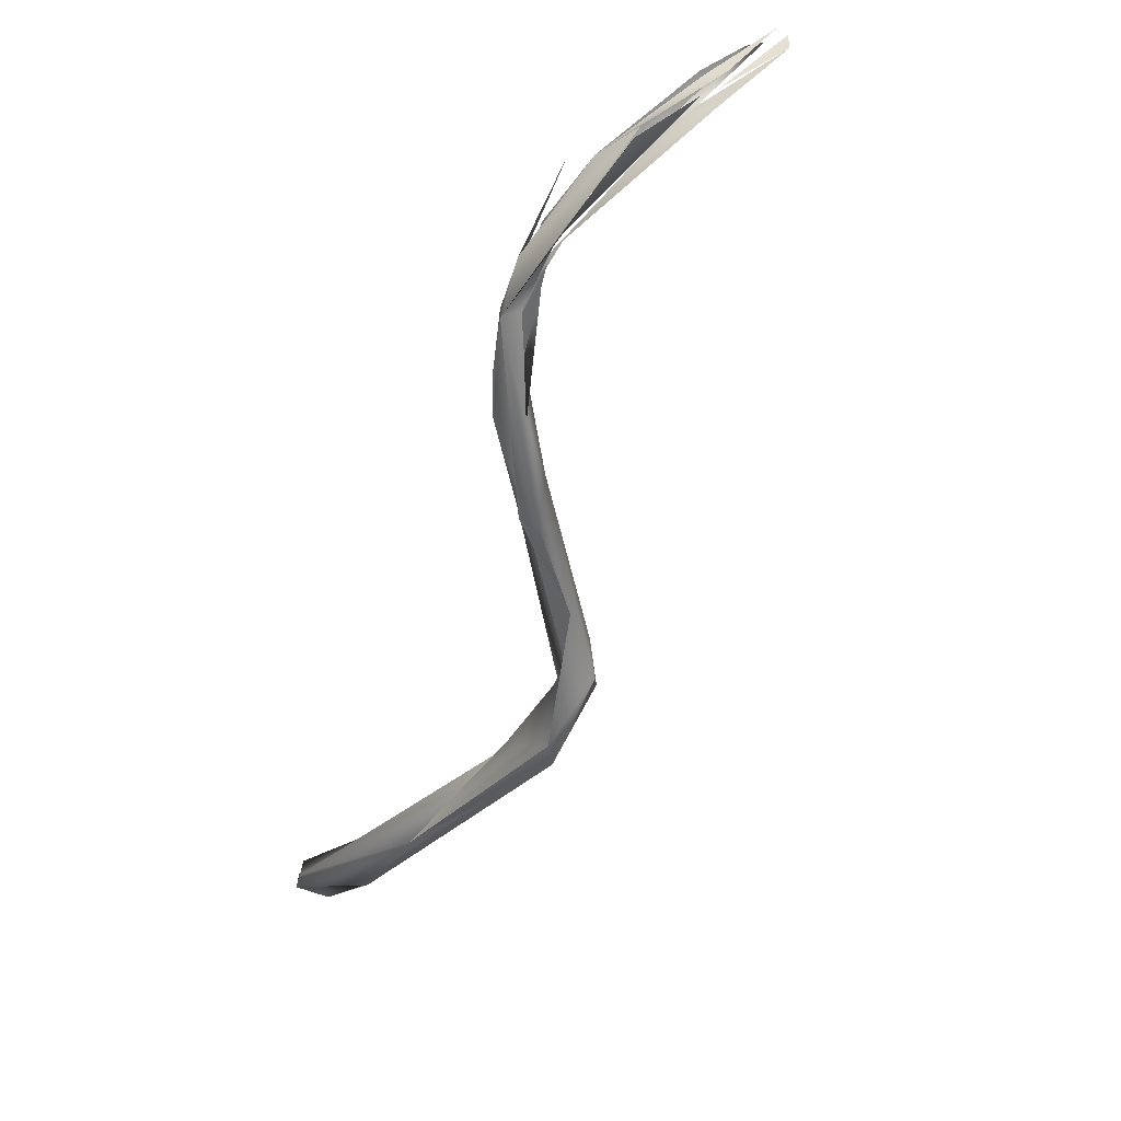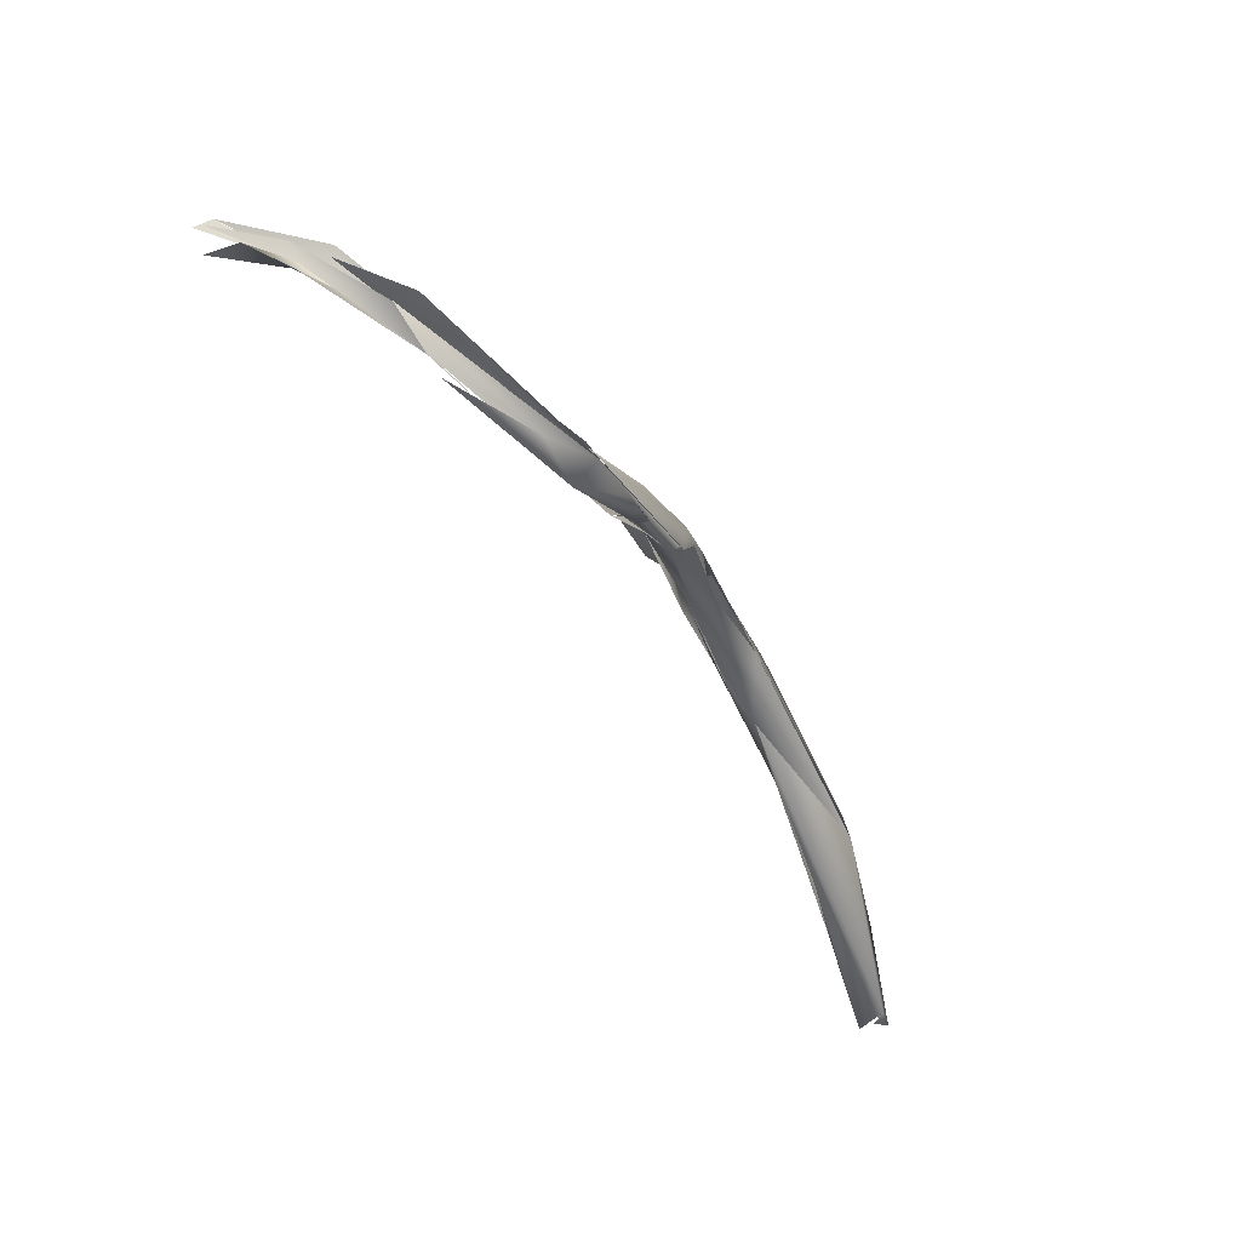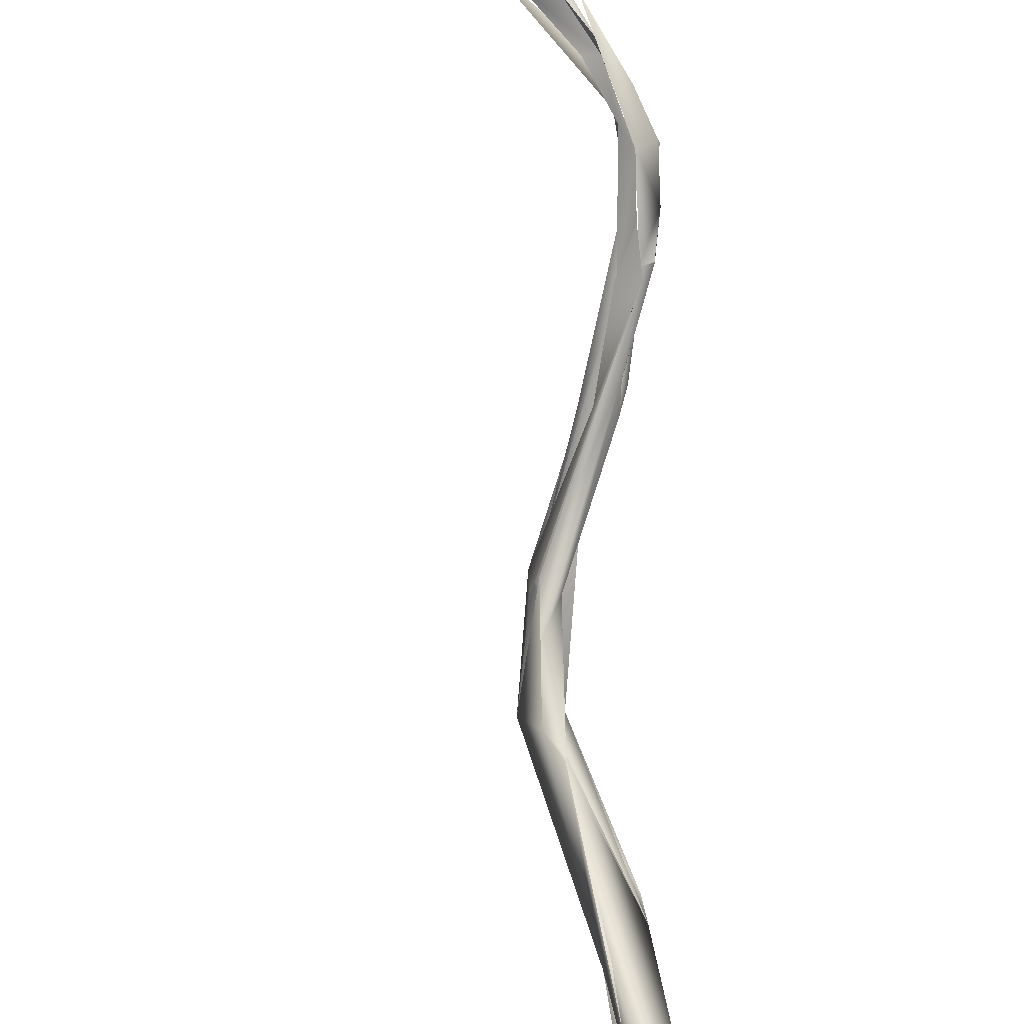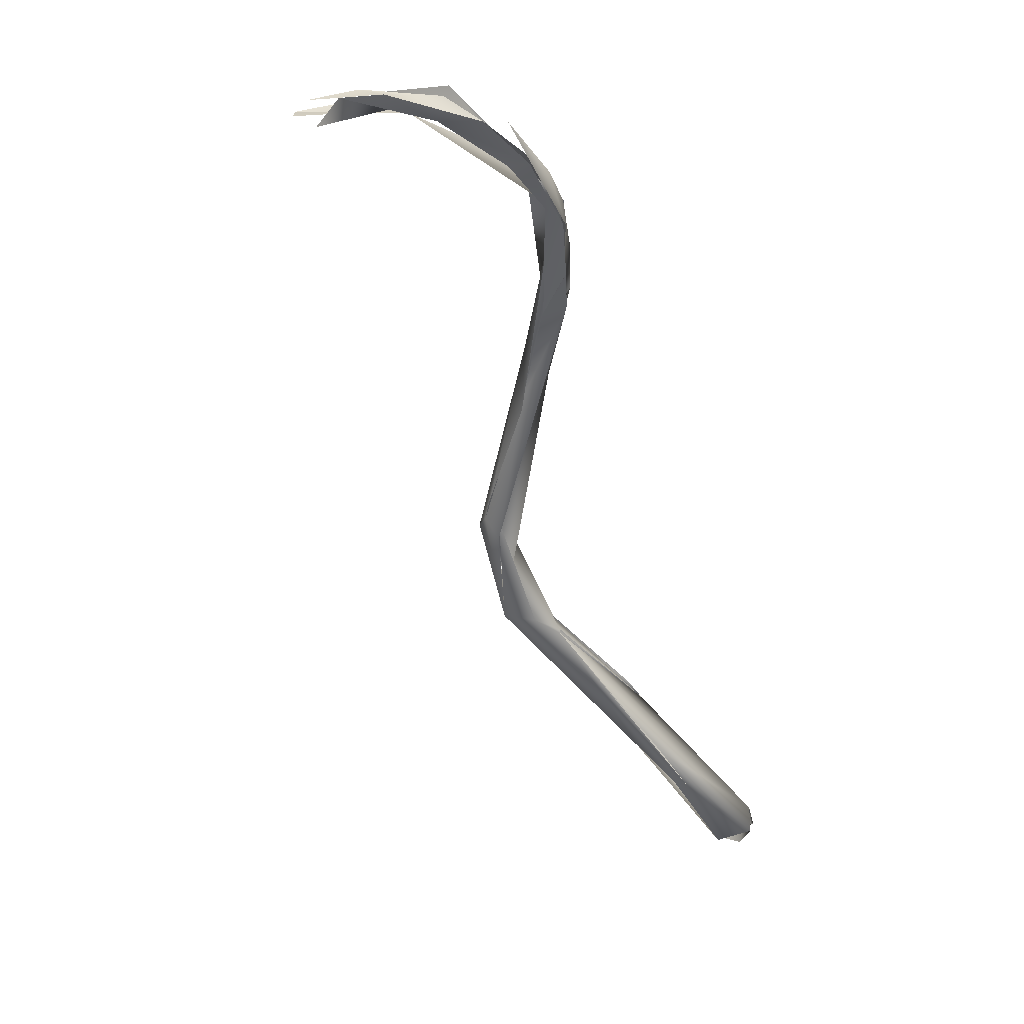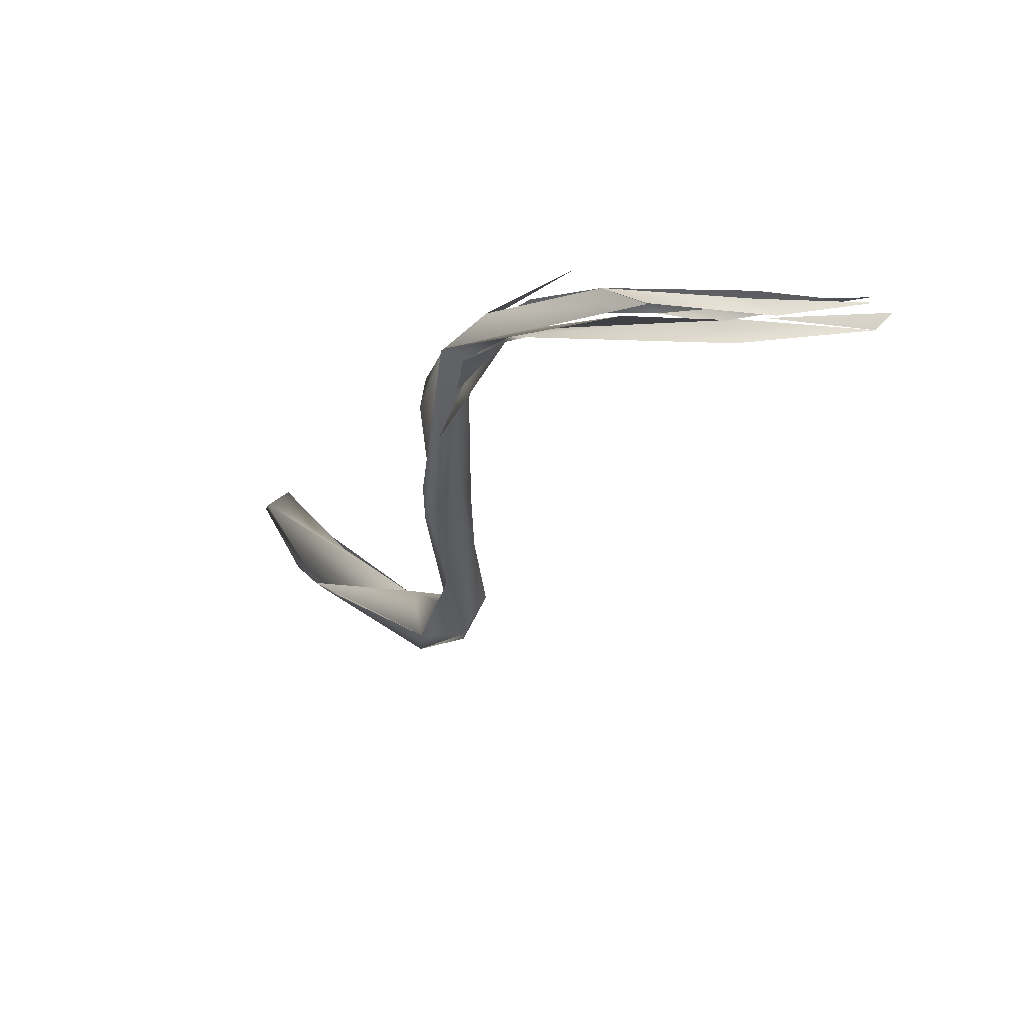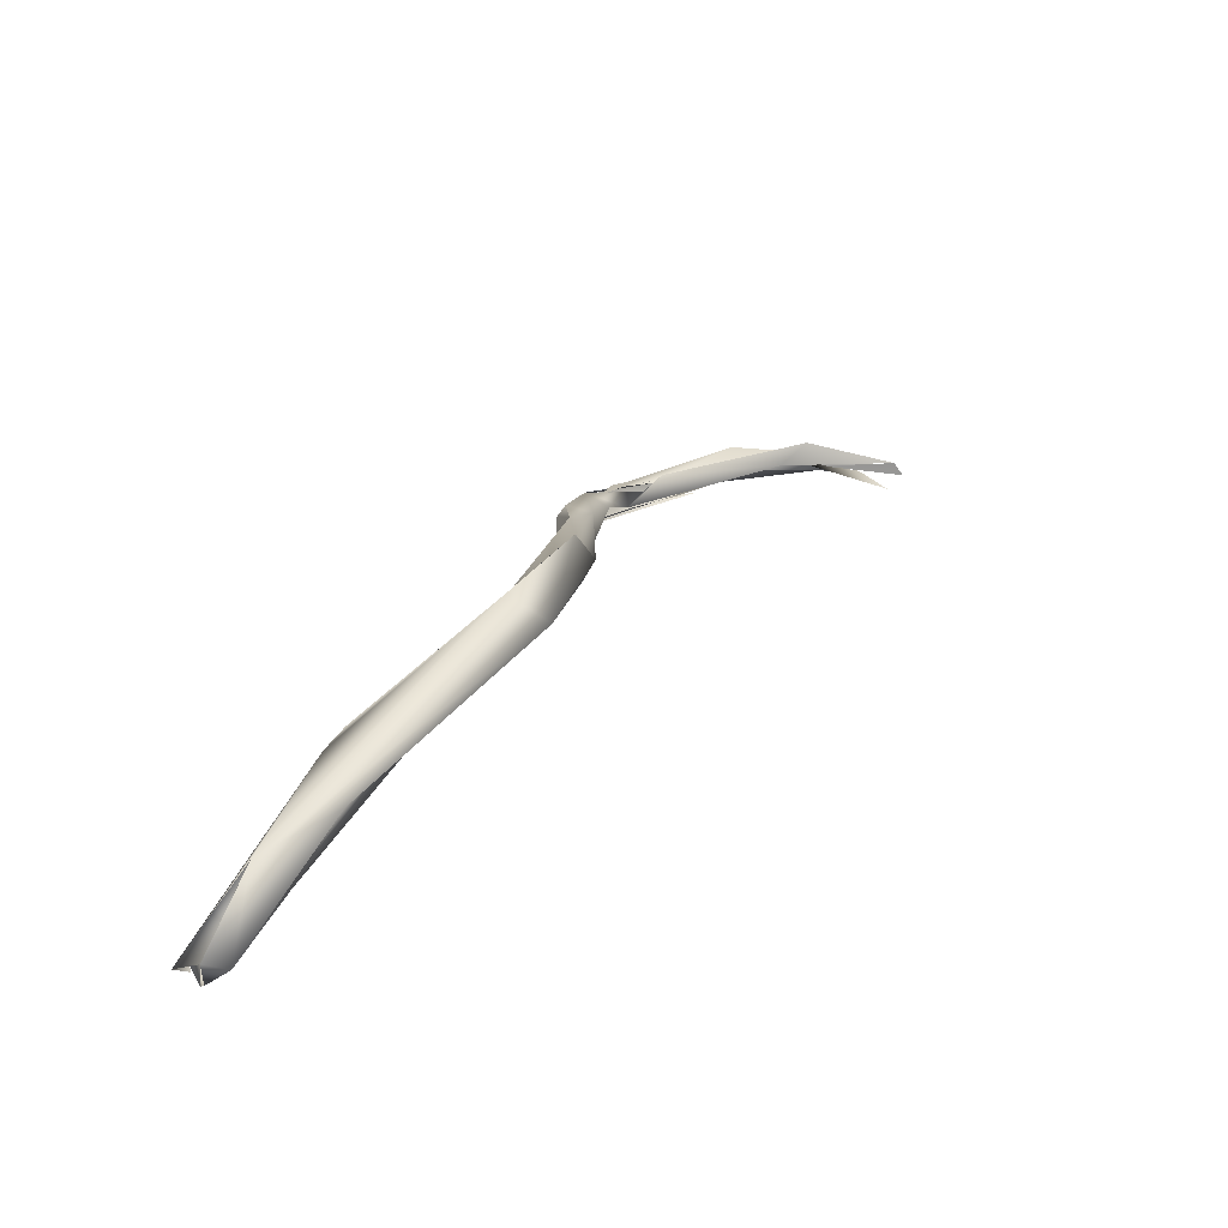
<metadata>
{"format":"obj","ext":"obj","renderer":"f3d","projection":"perspective","resolution":1024,"background":"white","views":[{"elev":59.4,"azim":136.8,"up":"+Y"},{"elev":59.0,"azim":21.5,"up":"+Y"},{"elev":78.6,"azim":20.5,"up":"+Z"},{"elev":18.3,"azim":-44.0,"up":"+Y"},{"elev":-9.8,"azim":-172.8,"up":"+Z"},{"elev":-58.7,"azim":171.1,"up":"+Y"}]}
</metadata>
<code>
o FJ1700M.obj_grp1.590
v 0.1062 -0.2487 7
v 0.1051 -0.2483 7
v 0.1043 -0.2504 6.998
v 0.1043 -0.25 7
v 0.1056 -0.2467 7
v 0.1051 -0.2479 7.001
v 0.1041 -0.2482 7.002
v 0.1023 -0.2442 6.994
v 0.1023 -0.2443 6.995
v 0.1024 -0.2497 6.999
v 0.09959 -0.2433 6.997
v 0.09732 -0.2391 6.995
v 0.09887 -0.2354 6.992
v 0.09949 -0.2435 6.996
v 0.08818 -0.2242 6.985
v 0.09692 -0.2396 6.993
v 0.08935 -0.2264 6.989
v 0.09763 -0.2335 6.991
v 0.08917 -0.2259 6.989
v 0.08468 -0.2242 6.987
v 0.08788 -0.2224 6.986
v 0.08353 -0.2153 6.984
v 0.08463 -0.2144 6.987
v 0.08685 -0.2247 6.988
v 0.08442 -0.2185 6.988
v 0.08163 -0.2136 6.987
v 0.08346 -0.2147 6.985
v 0.08264 -0.2139 6.988
v 0.08346 -0.1988 6.994
v 0.08248 -0.2154 6.988
v 0.08362 -0.2074 6.987
v 0.08104 -0.1961 6.993
v 0.08443 -0.2164 6.987
v 0.08362 -0.2074 6.987
v 0.08415 -0.2009 6.991
v 0.08211 -0.2011 6.992
v 0.082 -0.2119 6.987
v 0.08415 -0.2009 6.991
v 0.08347 -0.1992 6.992
v 0.08401 -0.199 6.993
v 0.08353 -0.199 6.991
v 0.08109 -0.2019 6.993
v 0.08288 -0.1906 6.997
v 0.08248 -0.1921 6.997
v 0.08248 -0.1921 6.997
v 0.08157 -0.1902 6.994
v 0.07908 -0.1866 6.997
v 0.08053 -0.1927 6.996
v 0.08192 -0.1913 6.997
v 0.08284 -0.1905 6.997
v 0.08071 -0.1887 6.998
v 0.08022 -0.1824 6.998
v 0.08005 -0.1823 6.998
v 0.08189 -0.1868 6.998
v 0.08065 -0.1925 6.996
v 0.08071 -0.1887 6.998
v 0.07886 -0.1841 7
v 0.07863 -0.1823 6.998
v 0.07884 -0.184 7
v 0.07699 -0.1795 7
v 0.07696 -0.1825 6.999
v 0.07716 -0.1822 7
v 0.07979 -0.1861 6.997
v 0.07883 -0.1822 6.998
v 0.07414 -0.1784 7
v 0.07091 -0.1747 7.001
v 0.07453 -0.1785 6.999
v 0.07598 -0.181 6.999
v 0.07662 -0.1829 6.997
v 0.07434 -0.1782 6.998
v 0.07599 -0.1794 6.998
v 0.07262 -0.1786 7
v 0.06803 -0.1719 6.998
v 0.06657 -0.1725 6.998
v 0.06945 -0.1746 7
v 0.06355 -0.1736 6.998
v 0.06152 -0.1724 6.996
v 0.06189 -0.1719 6.997
v 0.06945 -0.1746 7
v 0.06039 -0.1719 6.998
v 0.06945 -0.1746 7
v 0.06663 -0.1725 6.999
v 0.0661 -0.1745 6.998
v 0.06265 -0.1732 6.997
v 0.06023 -0.1719 6.999
v 0.06509 -0.1729 6.998
v 0.06077 -0.172 6.998
v 0.0591 -0.1715 6.997
v 0.0635 -0.1728 6.998
v 0.0563 -0.1718 6.998
v 0.0563 -0.1718 6.998
v 0.05347 -0.1718 6.998
v 0.05348 -0.1728 6.997
v 0.0525 -0.1729 6.998
v 0.05348 -0.1728 6.997
v 0.05974 -0.1732 6.998
v 0.05371 -0.1737 6.999
v 0.05291 -0.1728 6.997
v 0.05472 -0.172 6.996
v 0.05353 -0.1722 6.997
v 0.061 -0.1718 6.997
v 0.05358 -0.1729 6.998
v 0.0534 -0.173 6.998
v 0.05256 -0.1728 6.998
v 0.05338 -0.1724 6.997
v 0.05256 -0.1728 6.998
v 0.05341 -0.1716 6.997
v 0.05256 -0.1728 6.998
v 0.05256 -0.1728 6.998
v 0.05344 -0.1717 6.998
f 3 1 2
f 2 4 3
f 1 5 6
f 4 2 7
f 7 2 5
f 3 7 10
f 10 7 11
f 7 12 11
f 3 9 1
f 8 13 1
f 8 1 9
f 1 13 5
f 10 11 14
f 10 8 3
f 13 8 15
f 17 16 11
f 12 7 5
f 8 10 16
f 14 11 16
f 17 12 5
f 15 18 13
f 15 8 20
f 13 17 5
f 8 16 20
f 15 21 18
f 20 22 15
f 21 19 13
f 24 20 16
f 16 17 24
f 24 17 19
f 19 21 23
f 23 25 19
f 22 20 26
f 26 27 22
f 24 19 25
f 20 24 28
f 29 25 23
f 25 29 28
f 26 20 30
f 15 27 21
f 21 27 31
f 32 31 27
f 32 27 26
f 33 34 35
f 30 36 26
f 23 38 29
f 35 34 41
f 38 39 29
f 35 41 40
f 32 41 31
f 37 42 32
f 29 44 28
f 36 30 45
f 32 46 41
f 42 47 32
f 36 45 48
f 39 43 29
f 43 49 29
f 43 50 49
f 51 48 45
f 41 52 40
f 53 43 39
f 41 46 52
f 53 54 43
f 50 54 49
f 58 52 46
f 54 57 49
f 56 59 55
f 46 32 47
f 53 57 54
f 60 57 53
f 59 61 55
f 62 46 47
f 61 59 65
f 60 66 57
f 52 58 67
f 68 46 62
f 71 64 63
f 72 61 65
f 52 67 73
f 60 53 74
f 74 75 60
f 68 62 70
f 62 76 70
f 65 83 72
f 76 77 70
f 78 73 67
f 83 65 79
f 80 81 82
f 83 79 85
f 88 80 82
f 84 83 90
f 91 83 85
f 92 80 88
f 93 77 76
f 94 95 96
f 84 90 97
l 86 87
l 103 104
l 100 101
l 69 70
l 107 108
l 89 102
l 109 110
l 105 106
l 98 99

</code>
